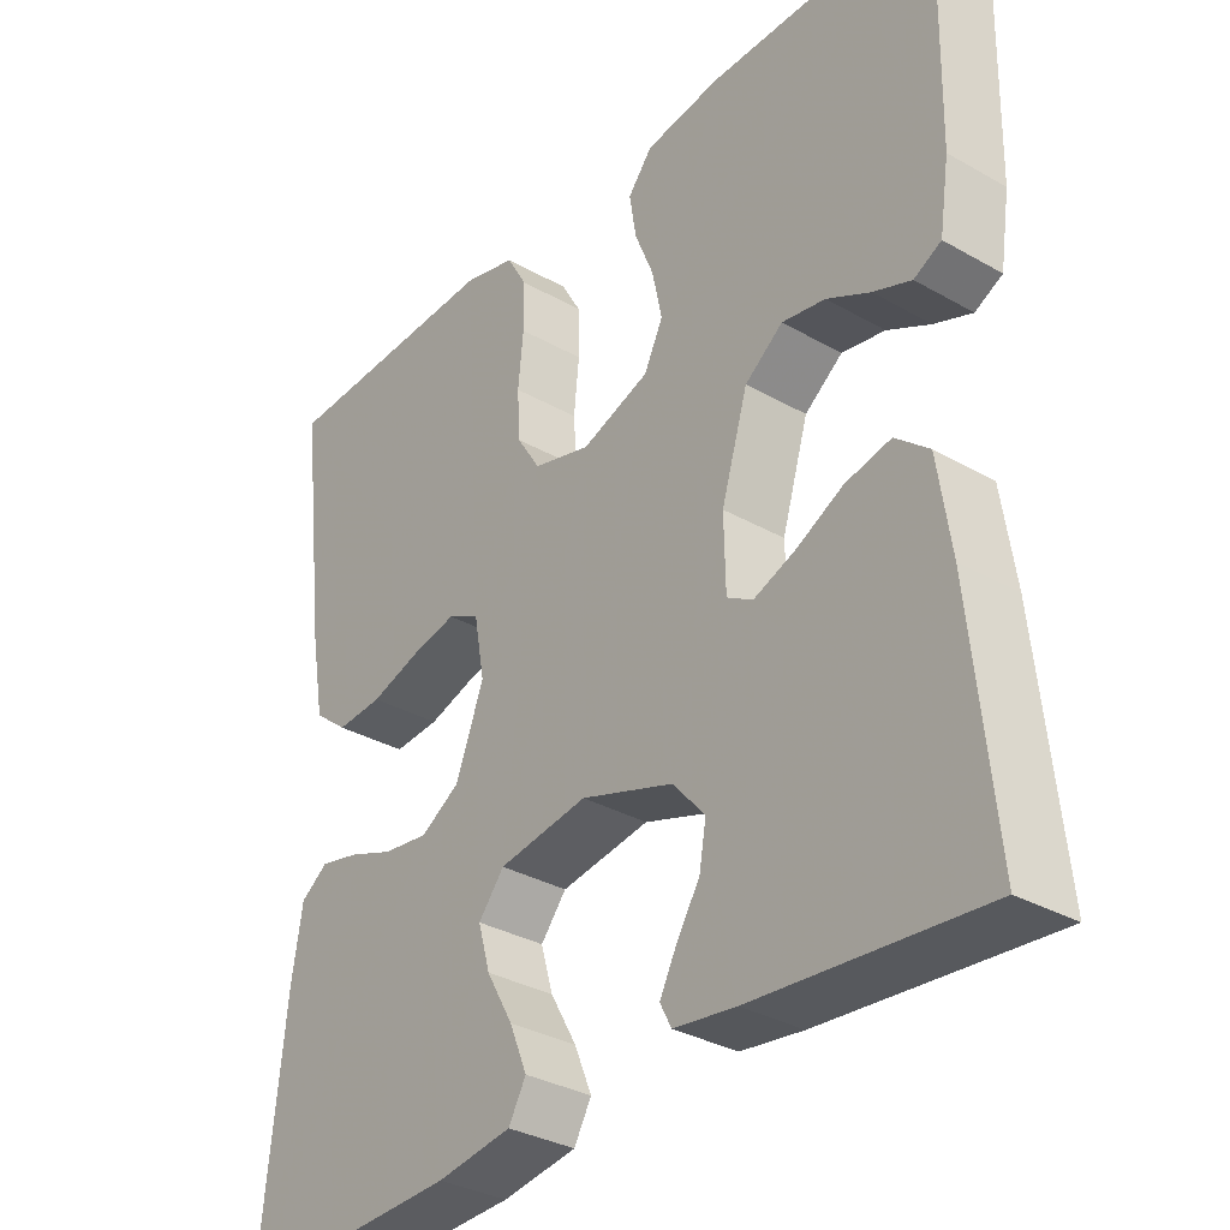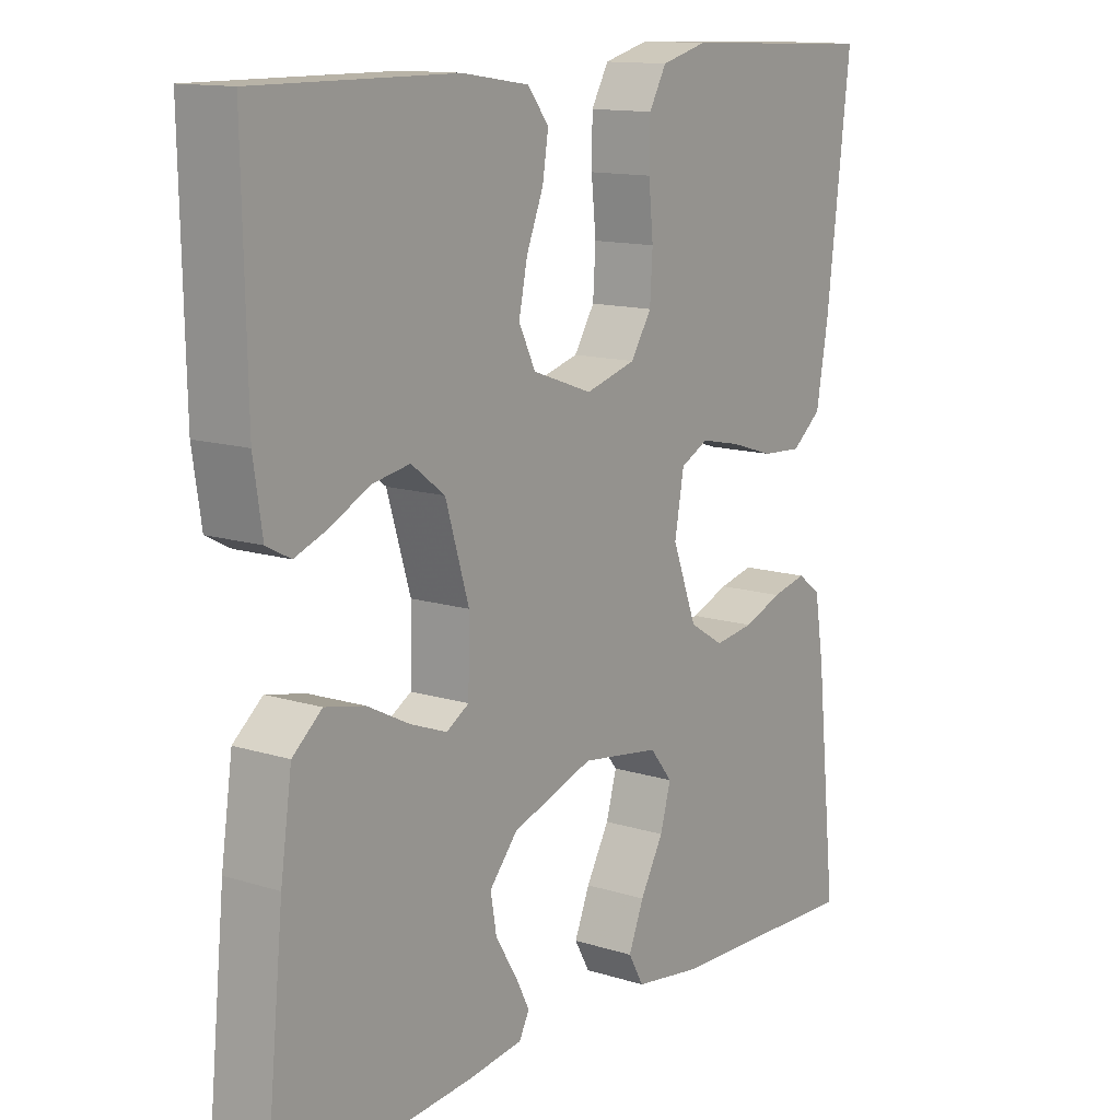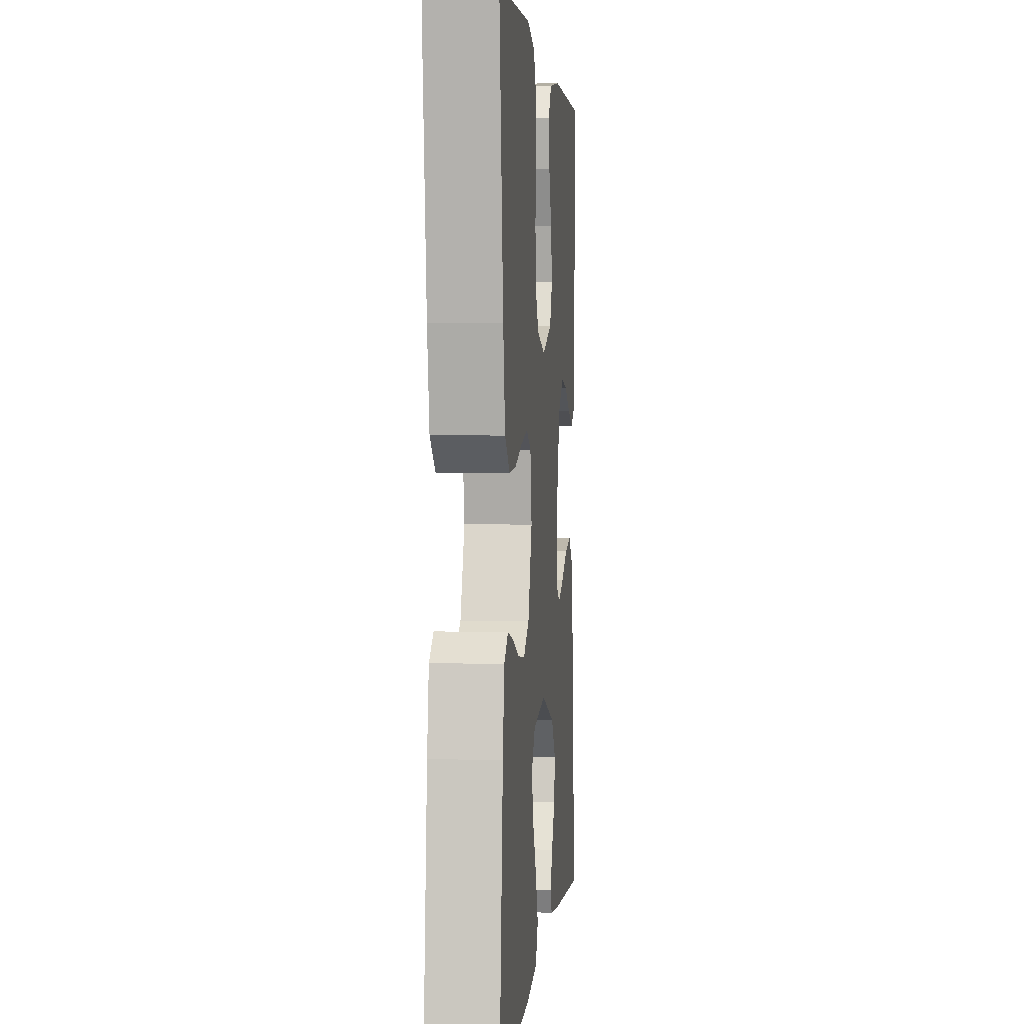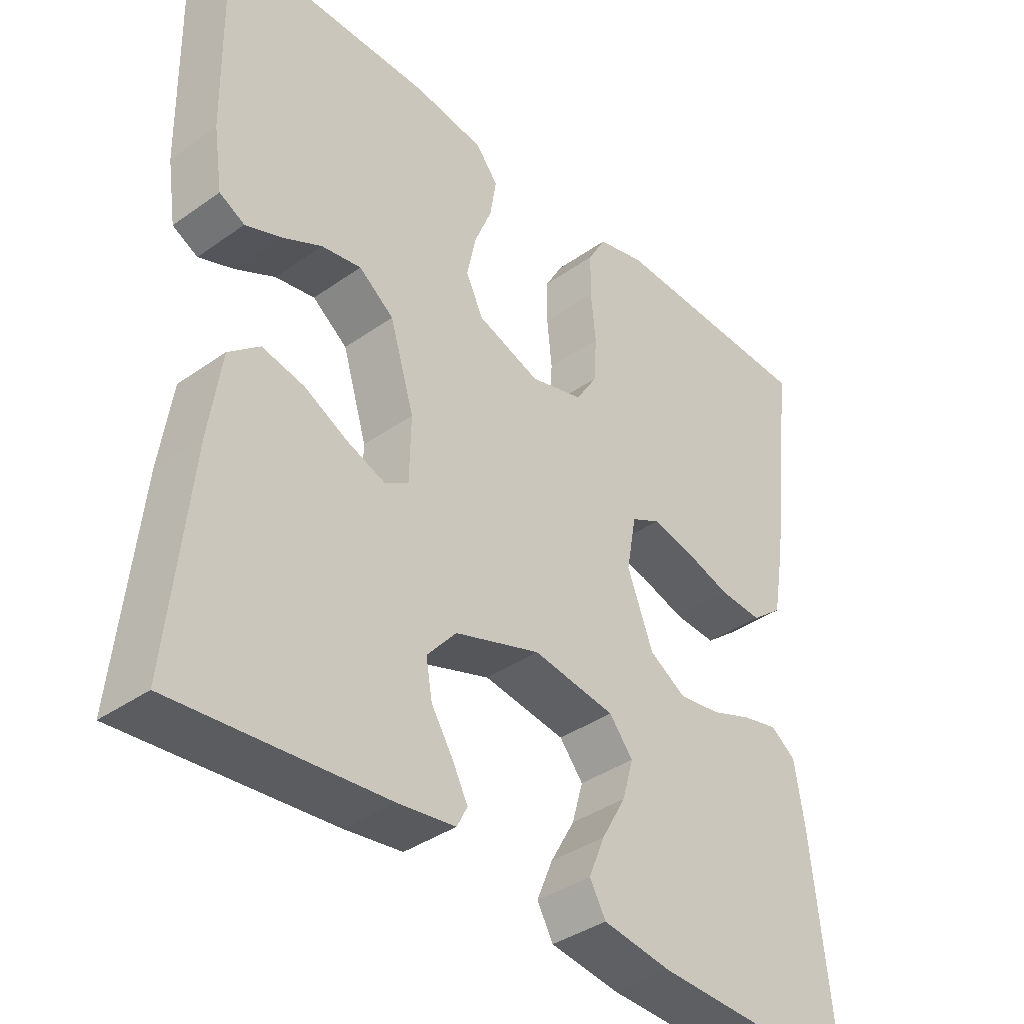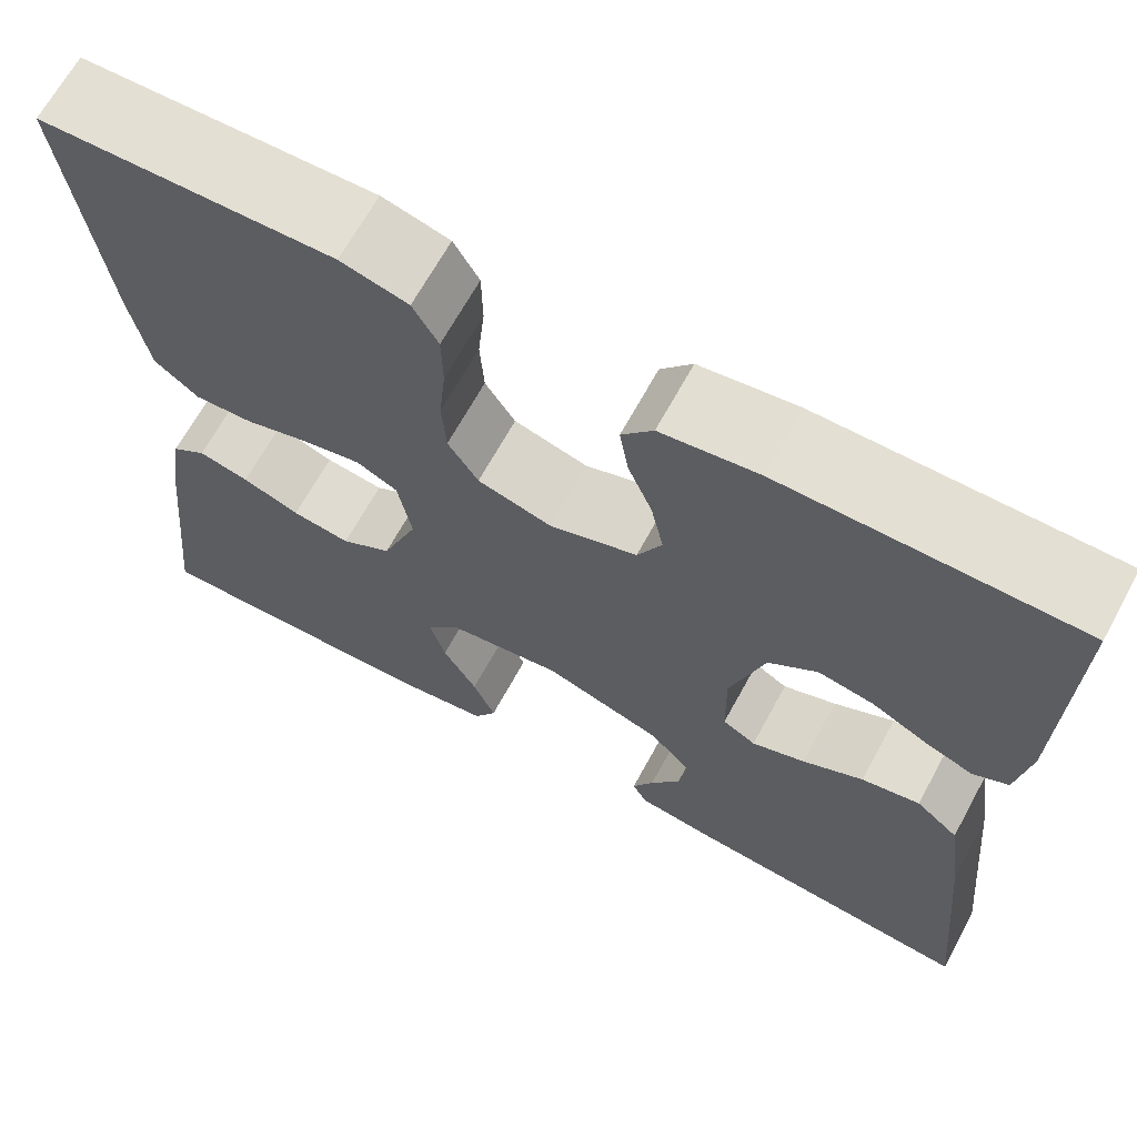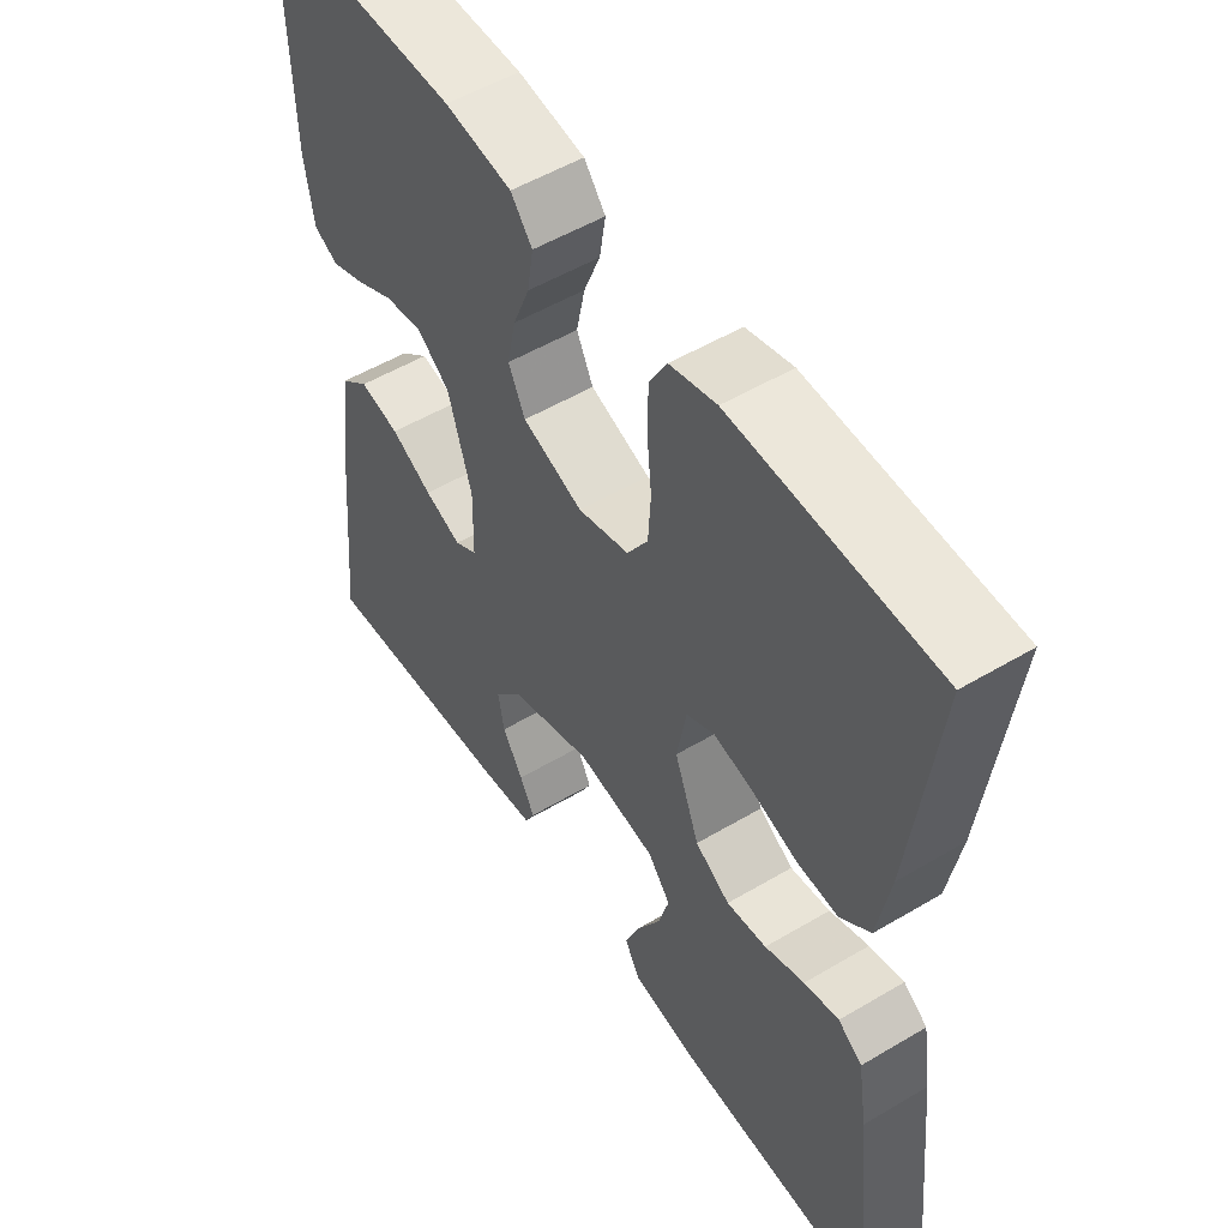
<metadata>
{"format":"obj","ext":"obj","renderer":"f3d","projection":"perspective","resolution":1024,"background":"white","views":[{"elev":-33.0,"azim":-128.1,"up":"+Z"},{"elev":13.1,"azim":-54.4,"up":"+Z"},{"elev":2.7,"azim":95.3,"up":"+Z"},{"elev":-38.3,"azim":-48.2,"up":"+Z"},{"elev":67.1,"azim":-151.3,"up":"+Z"},{"elev":52.9,"azim":57.5,"up":"+Z"}]}
</metadata>
<code>
v 0.5 0.07 -0.5
v 0.2 0.07 -0.489
v 0.101 0.07 -0.474
v 0.078 0.07 -0.433
v 0.101 0.07 -0.377
v 0.136 0.07 -0.315
v 0.152 0.07 -0.259
v 0.118 0.07 -0.217
v 0 0.07 -0.199
v -0.123 0.07 -0.24
v -0.165 0.07 -0.289
v -0.156 0.07 -0.341
v -0.125 0.07 -0.391
v -0.103 0.07 -0.434
v -0.118 0.07 -0.463
v -0.2 0.07 -0.474
v -0.5 0.07 -0.5
v -0.47 0.07 -0.2
v -0.453 0.07 -0.083
v -0.409 0.07 -0.046
v -0.349 0.07 -0.059
v -0.287 0.07 -0.091
v -0.232 0.07 -0.112
v -0.198 0.07 -0.092
v -0.196 0.07 0
v -0.231 0.07 0.115
v -0.281 0.07 0.153
v -0.338 0.07 0.143
v -0.395 0.07 0.114
v -0.445 0.07 0.095
v -0.481 0.07 0.114
v -0.494 0.07 0.2
v -0.5 0.07 0.5
v -0.2 0.07 0.498
v -0.1 0.07 0.483
v -0.068 0.07 0.443
v -0.077 0.07 0.387
v -0.102 0.07 0.325
v -0.115 0.07 0.263
v -0.09 0.07 0.212
v 0 0.07 0.18
v 0.076 0.07 0.201
v 0.107 0.07 0.25
v 0.111 0.07 0.314
v 0.104 0.07 0.384
v 0.105 0.07 0.447
v 0.131 0.07 0.493
v 0.2 0.07 0.511
v 0.5 0.07 0.5
v 0.464 0.07 0.2
v 0.446 0.07 0.097
v 0.401 0.07 0.061
v 0.34 0.07 0.065
v 0.274 0.07 0.086
v 0.214 0.07 0.099
v 0.172 0.07 0.078
v 0.158 0.07 0
v 0.195 0.07 -0.097
v 0.247 0.07 -0.129
v 0.307 0.07 -0.121
v 0.366 0.07 -0.099
v 0.418 0.07 -0.087
v 0.454 0.07 -0.113
v 0.468 0.07 -0.2
v 0.5 0 -0.5
v 0.2 0 -0.489
v 0.101 0 -0.474
v 0.078 0 -0.433
v 0.101 0 -0.377
v 0.136 0 -0.315
v 0.152 0 -0.259
v 0.118 0 -0.217
v 0 0 -0.199
v -0.123 0 -0.24
v -0.165 0 -0.289
v -0.156 0 -0.341
v -0.125 0 -0.391
v -0.103 0 -0.434
v -0.118 0 -0.463
v -0.2 0 -0.474
v -0.5 0 -0.5
v -0.47 0 -0.2
v -0.453 0 -0.083
v -0.409 0 -0.046
v -0.349 0 -0.059
v -0.287 0 -0.091
v -0.232 0 -0.112
v -0.198 0 -0.092
v -0.196 0 0
v -0.231 0 0.115
v -0.281 0 0.153
v -0.338 0 0.143
v -0.395 0 0.114
v -0.445 0 0.095
v -0.481 0 0.114
v -0.494 0 0.2
v -0.5 0 0.5
v -0.2 0 0.498
v -0.1 0 0.483
v -0.068 0 0.443
v -0.077 0 0.387
v -0.102 0 0.325
v -0.115 0 0.263
v -0.09 0 0.212
v 0 0 0.18
v 0.076 0 0.201
v 0.107 0 0.25
v 0.111 0 0.314
v 0.104 0 0.384
v 0.105 0 0.447
v 0.131 0 0.493
v 0.2 0 0.511
v 0.5 0 0.5
v 0.464 0 0.2
v 0.446 0 0.097
v 0.401 0 0.061
v 0.34 0 0.065
v 0.274 0 0.086
v 0.214 0 0.099
v 0.172 0 0.078
v 0.158 0 0
v 0.195 0 -0.097
v 0.247 0 -0.129
v 0.307 0 -0.121
v 0.366 0 -0.099
v 0.418 0 -0.087
v 0.454 0 -0.113
v 0.468 0 -0.2
f 60 61 62 63
f 59 60 63 64
f 51 52 53 54
f 51 54 55
f 50 51 55
f 49 50 55
f 48 49 55 56
f 44 45 46 47
f 43 44 47 48
f 35 36 37 38
f 35 38 39
f 34 35 39
f 33 34 39
f 32 33 39 40
f 28 29 30 31
f 28 31 32 40
f 19 20 21 22
f 19 22 23
f 18 19 23
f 17 18 23
f 16 17 23 24
f 12 13 14 15
f 12 15 16
f 11 12 16
f 3 4 5 6
f 3 6 7
f 2 3 7
f 59 64 1 2
f 58 59 2 7
f 57 58 7 8
f 43 48 56 57
f 42 43 57 8
f 41 42 8 9
f 40 41 9 10
f 27 28 40
f 26 27 40
f 25 26 40
f 25 40 10 11
f 11 16 24 25
f 127 126 125 124
f 128 127 124 123
f 118 117 116 115
f 119 118 115
f 119 115 114
f 119 114 113
f 120 119 113 112
f 111 110 109 108
f 112 111 108 107
f 102 101 100 99
f 103 102 99
f 103 99 98
f 103 98 97
f 104 103 97 96
f 95 94 93 92
f 104 96 95 92
f 86 85 84 83
f 87 86 83
f 87 83 82
f 87 82 81
f 88 87 81 80
f 79 78 77 76
f 80 79 76
f 80 76 75
f 70 69 68 67
f 71 70 67
f 71 67 66
f 66 65 128 123
f 71 66 123 122
f 72 71 122 121
f 121 120 112 107
f 72 121 107 106
f 73 72 106 105
f 74 73 105 104
f 104 92 91
f 104 91 90
f 104 90 89
f 75 74 104 89
f 89 88 80 75
f 1 65 66 2
f 2 66 67 3
f 3 67 68 4
f 4 68 69 5
f 5 69 70 6
f 6 70 71 7
f 7 71 72 8
f 8 72 73 9
f 9 73 74 10
f 10 74 75 11
f 11 75 76 12
f 12 76 77 13
f 13 77 78 14
f 14 78 79 15
f 15 79 80 16
f 16 80 81 17
f 17 81 82 18
f 18 82 83 19
f 19 83 84 20
f 20 84 85 21
f 21 85 86 22
f 22 86 87 23
f 23 87 88 24
f 24 88 89 25
f 25 89 90 26
f 26 90 91 27
f 27 91 92 28
f 28 92 93 29
f 29 93 94 30
f 30 94 95 31
f 31 95 96 32
f 32 96 97 33
f 33 97 98 34
f 34 98 99 35
f 35 99 100 36
f 36 100 101 37
f 37 101 102 38
f 38 102 103 39
f 39 103 104 40
f 40 104 105 41
f 41 105 106 42
f 42 106 107 43
f 43 107 108 44
f 44 108 109 45
f 45 109 110 46
f 46 110 111 47
f 47 111 112 48
f 48 112 113 49
f 49 113 114 50
f 50 114 115 51
f 51 115 116 52
f 52 116 117 53
f 53 117 118 54
f 54 118 119 55
f 55 119 120 56
f 56 120 121 57
f 57 121 122 58
f 58 122 123 59
f 59 123 124 60
f 60 124 125 61
f 61 125 126 62
f 62 126 127 63
f 63 127 128 64
f 64 128 65 1

</code>
